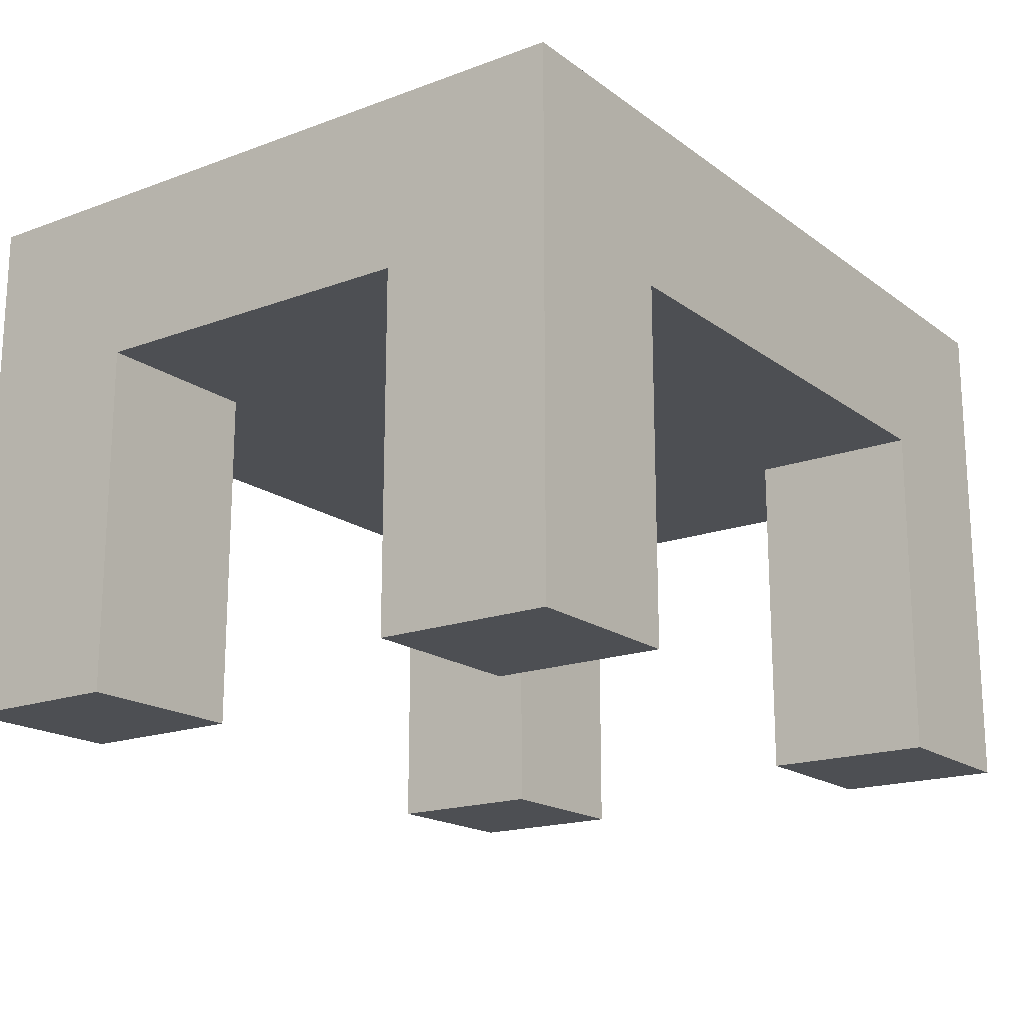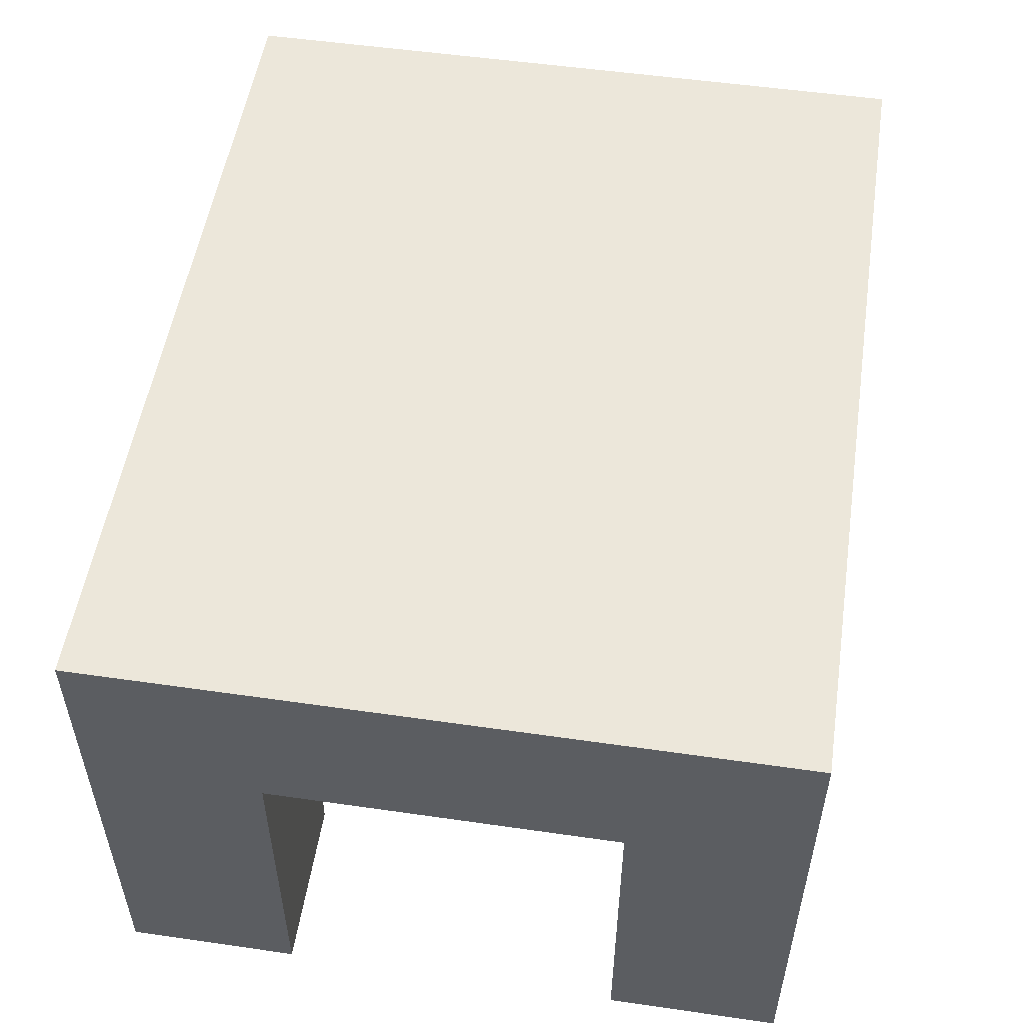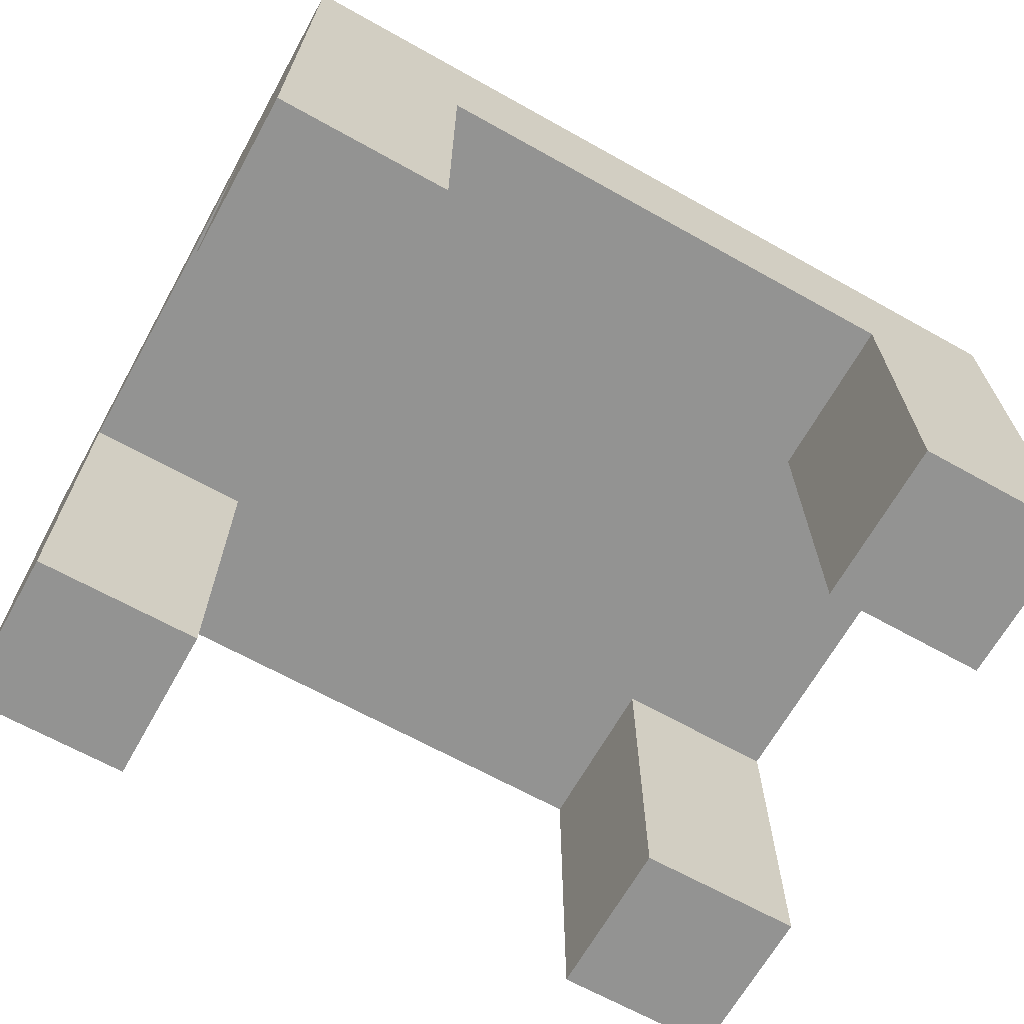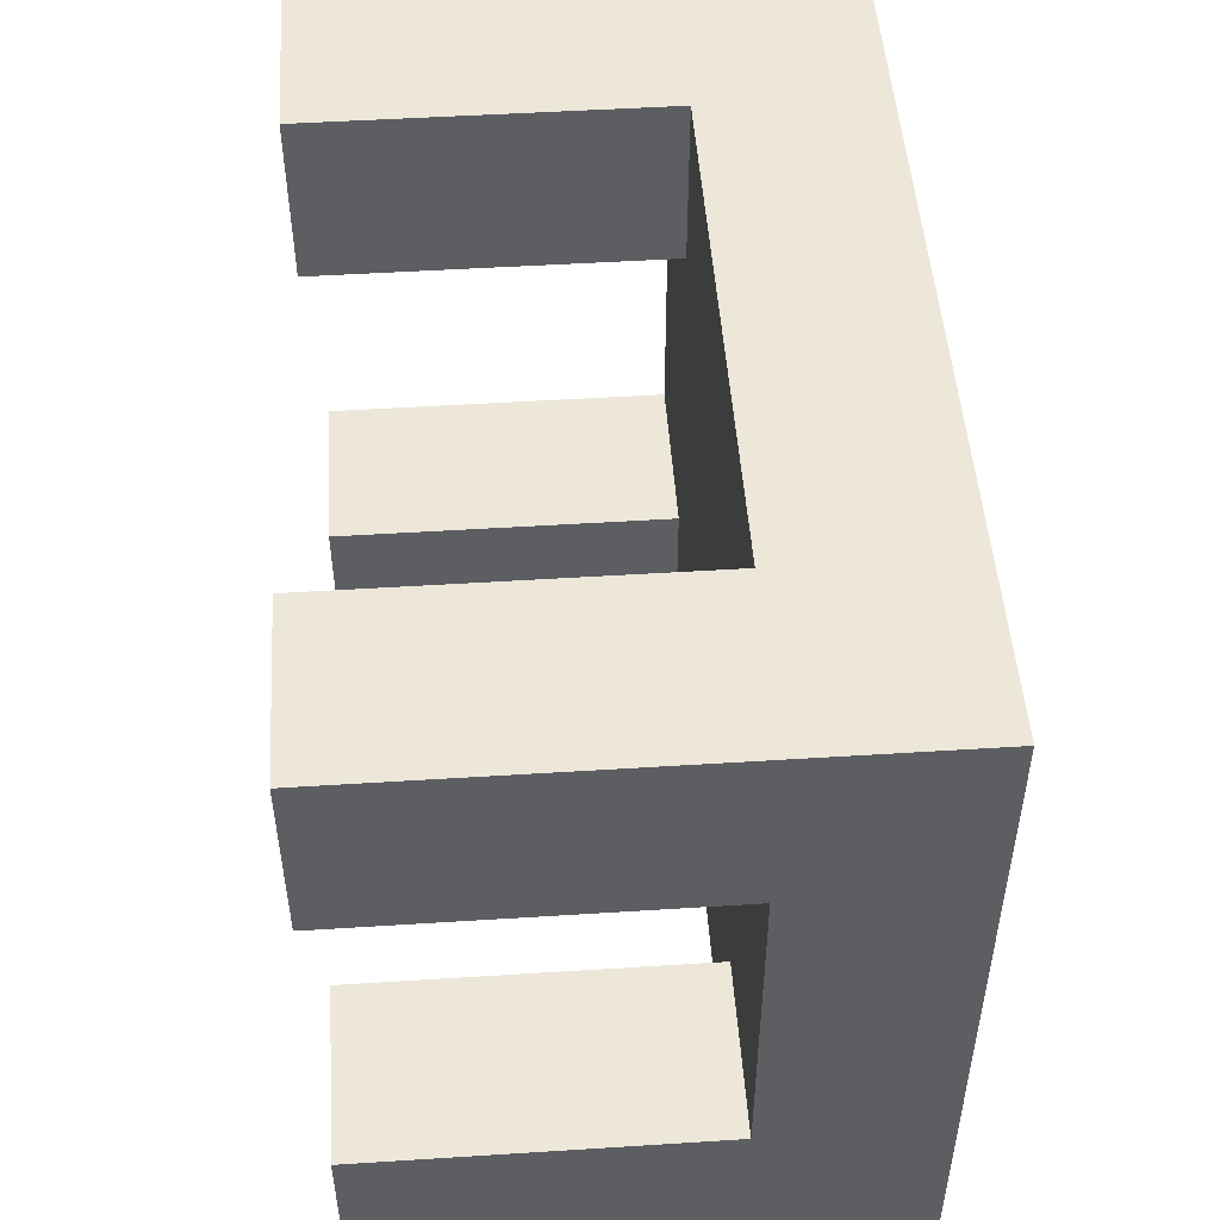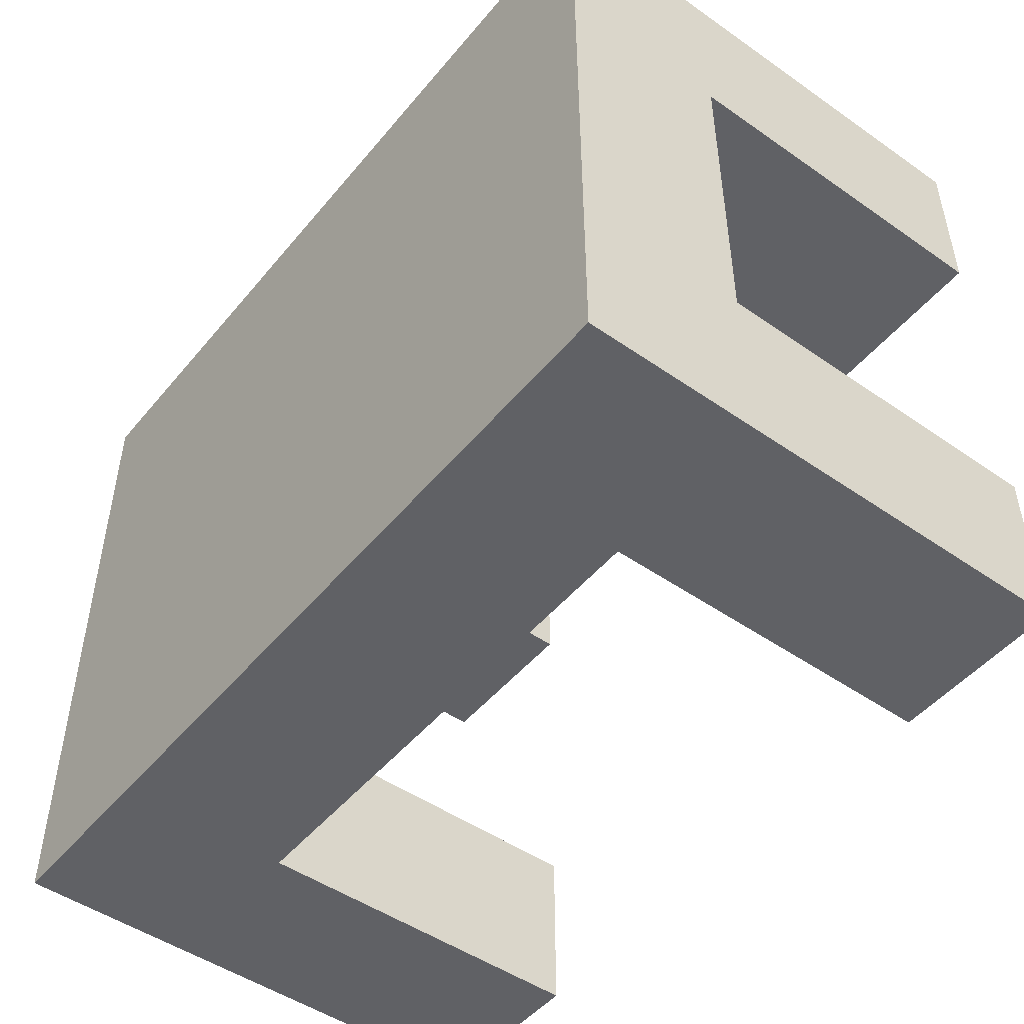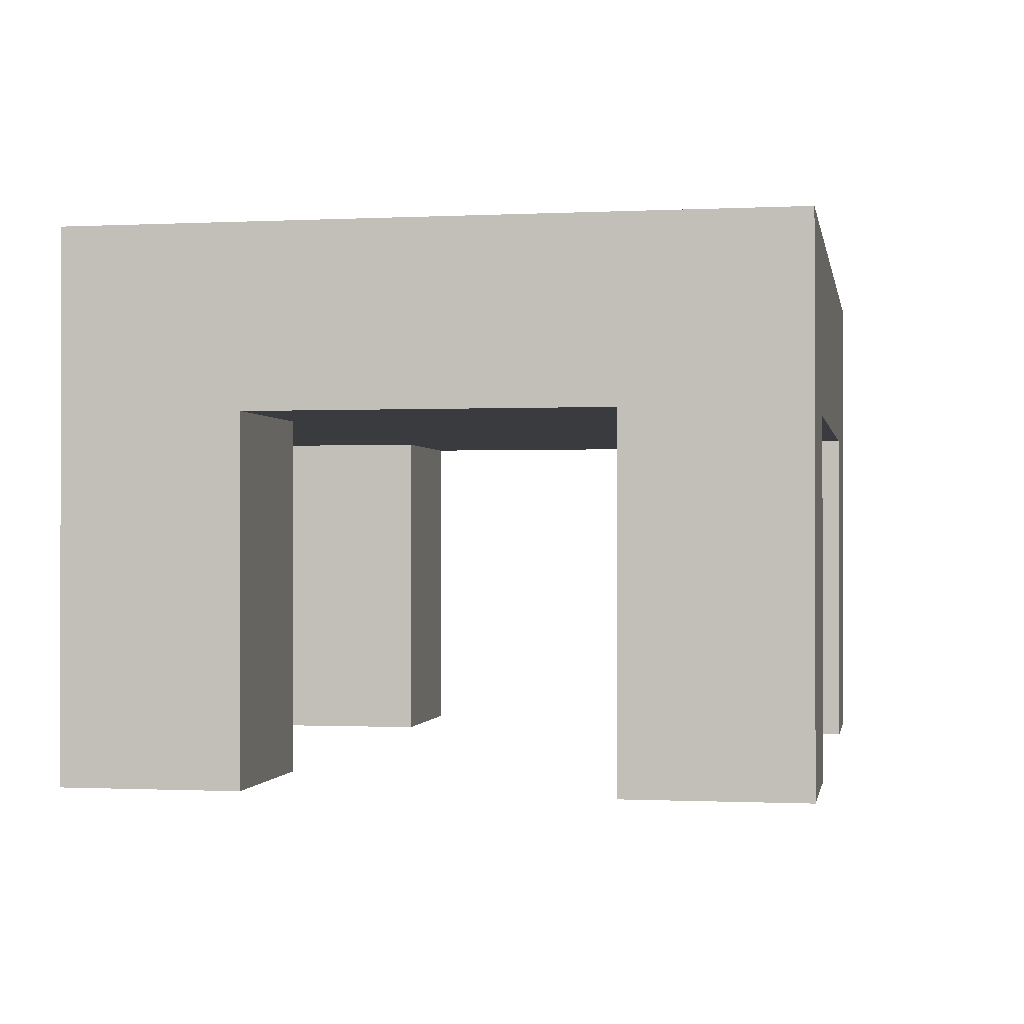
<metadata>
{"format":"obj","ext":"obj","renderer":"f3d","projection":"perspective","resolution":1024,"background":"white","views":[{"elev":-17.9,"azim":-54.2,"up":"+Y"},{"elev":52.8,"azim":98.8,"up":"+Y"},{"elev":-66.7,"azim":-29.2,"up":"+Y"},{"elev":49.8,"azim":86.0,"up":"+Z"},{"elev":-48.8,"azim":-127.8,"up":"+Z"},{"elev":-0.8,"azim":-79.7,"up":"+Y"}]}
</metadata>
<code>
g table_1
v -2.5 0 2
v -2.5 0 1
v -2.5 0 -1
v -2.5 0 -2
v -2.5 2 2
v -2.5 2 1
v -2.5 2 -1
v -2.5 2 -2
v -2.5 3 2
v -2.5 3 -2
v 1.5 0 2
v 1.5 0 1
v 1.5 0 -1
v 1.5 0 -2
v 1.5 2 2
v 1.5 2 1
v 1.5 2 -1
v 1.5 2 -2
v -1.5 0 2
v -1.5 0 1
v -1.5 0 -1
v -1.5 0 -2
v -1.5 2 2
v -1.5 2 1
v -1.5 2 -1
v -1.5 2 -2
v 2.5 0 2
v 2.5 0 1
v 2.5 0 -1
v 2.5 0 -2
v 2.5 2 2
v 2.5 2 1
v 2.5 2 -1
v 2.5 2 -2
v 2.5 3 2
v 2.5 3 -2
v -2.5 0 2
v -2.5 2 2
v -2.5 3 2
v -1.5 0 2
v -1.5 2 2
v 1.5 0 2
v 1.5 2 2
v 2.5 0 2
v 2.5 2 2
v 2.5 3 2
v -2.5 0 -1
v -2.5 2 -1
v -1.5 0 -1
v -1.5 2 -1
v 1.5 0 -1
v 1.5 2 -1
v 2.5 0 -1
v 2.5 2 -1
v -2.5 0 1
v -2.5 2 1
v -1.5 0 1
v -1.5 2 1
v 1.5 0 1
v 1.5 2 1
v 2.5 0 1
v 2.5 2 1
v -2.5 0 -2
v -2.5 2 -2
v -2.5 3 -2
v -1.5 0 -2
v -1.5 2 -2
v 1.5 0 -2
v 1.5 2 -2
v 2.5 0 -2
v 2.5 2 -2
v 2.5 3 -2
v -2.5 0 2
v -1.5 0 2
v 1.5 0 2
v 2.5 0 2
v -2.5 0 1
v -1.5 0 1
v 1.5 0 1
v 2.5 0 1
v -2.5 0 -1
v -1.5 0 -1
v 1.5 0 -1
v 2.5 0 -1
v -2.5 0 -2
v -1.5 0 -2
v 1.5 0 -2
v 2.5 0 -2
v -1.5 2 2
v 1.5 2 2
v -2.5 2 1
v -1.5 2 1
v 1.5 2 1
v 2.5 2 1
v -2.5 2 -1
v -1.5 2 -1
v 1.5 2 -1
v 2.5 2 -1
v -1.5 2 -2
v 1.5 2 -2
v -2.5 3 2
v 2.5 3 2
v -2.5 3 -2
v 2.5 3 -2
f 5 2 1
f 6 2 5
f 7 4 3
f 8 4 7
f 9 6 5
f 9 7 6
f 9 8 7
f 10 8 9
f 15 12 11
f 16 12 15
f 17 14 13
f 18 14 17
f 19 20 23
f 23 20 24
f 21 22 25
f 25 22 26
f 27 28 31
f 31 28 32
f 29 30 33
f 33 30 34
f 31 32 35
f 32 33 35
f 33 34 35
f 35 34 36
f 40 38 37
f 41 39 38
f 41 38 40
f 43 39 41
f 44 43 42
f 45 39 43
f 45 43 44
f 46 39 45
f 49 48 47
f 50 48 49
f 53 52 51
f 54 52 53
f 55 56 57
f 57 56 58
f 59 60 61
f 61 60 62
f 63 64 66
f 64 65 67
f 66 64 67
f 67 65 69
f 68 69 70
f 69 65 71
f 70 69 71
f 71 65 72
f 77 74 73
f 78 74 77
f 79 76 75
f 80 76 79
f 85 82 81
f 86 82 85
f 87 84 83
f 88 84 87
f 92 90 89
f 93 90 92
f 95 92 91
f 95 94 93
f 95 93 92
f 96 94 95
f 97 94 96
f 98 94 97
f 99 97 96
f 100 97 99
f 101 102 103
f 103 102 104

</code>
